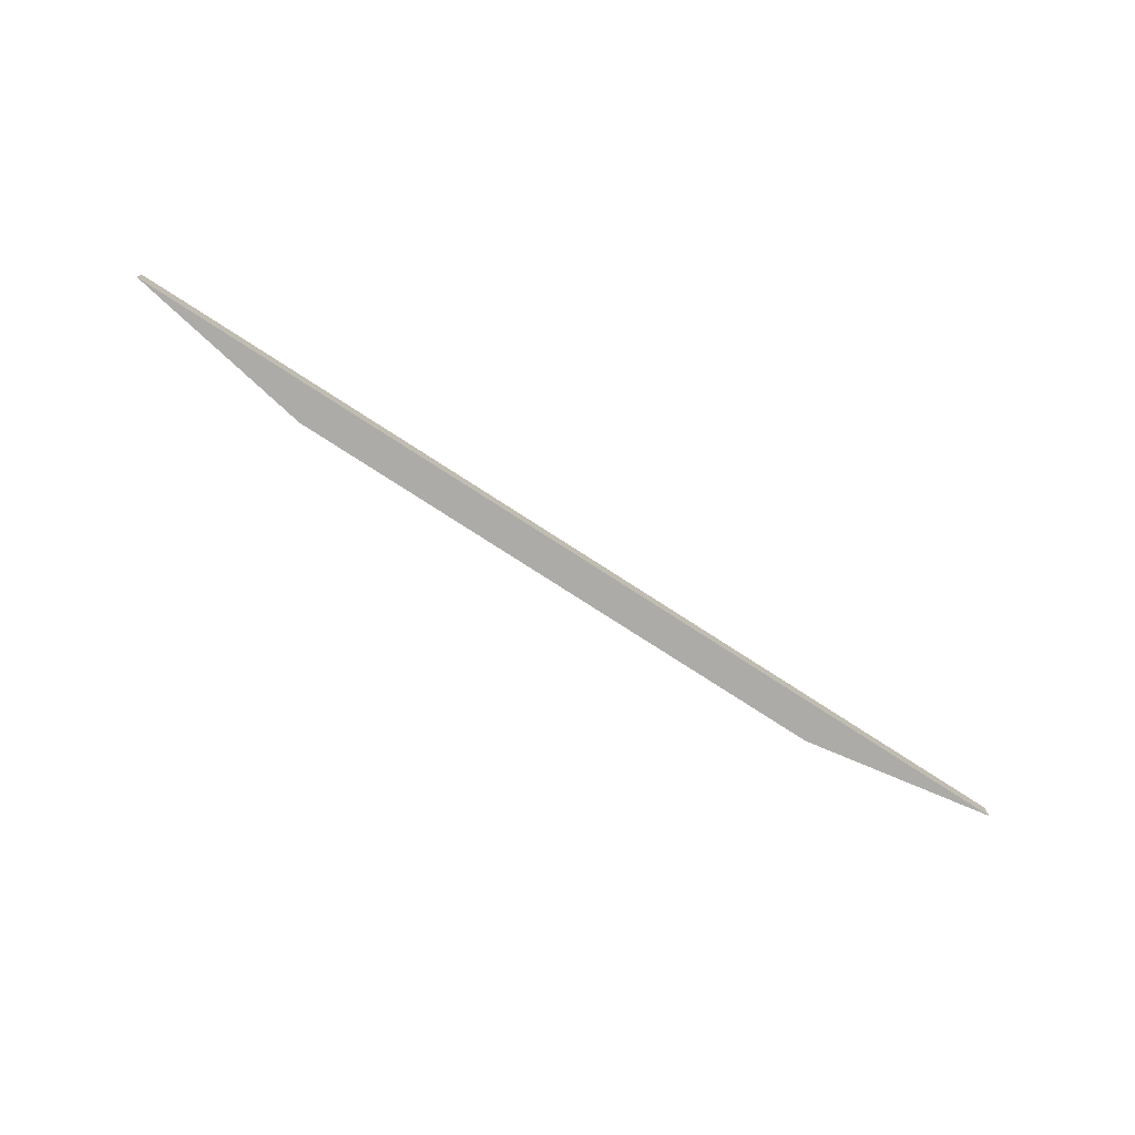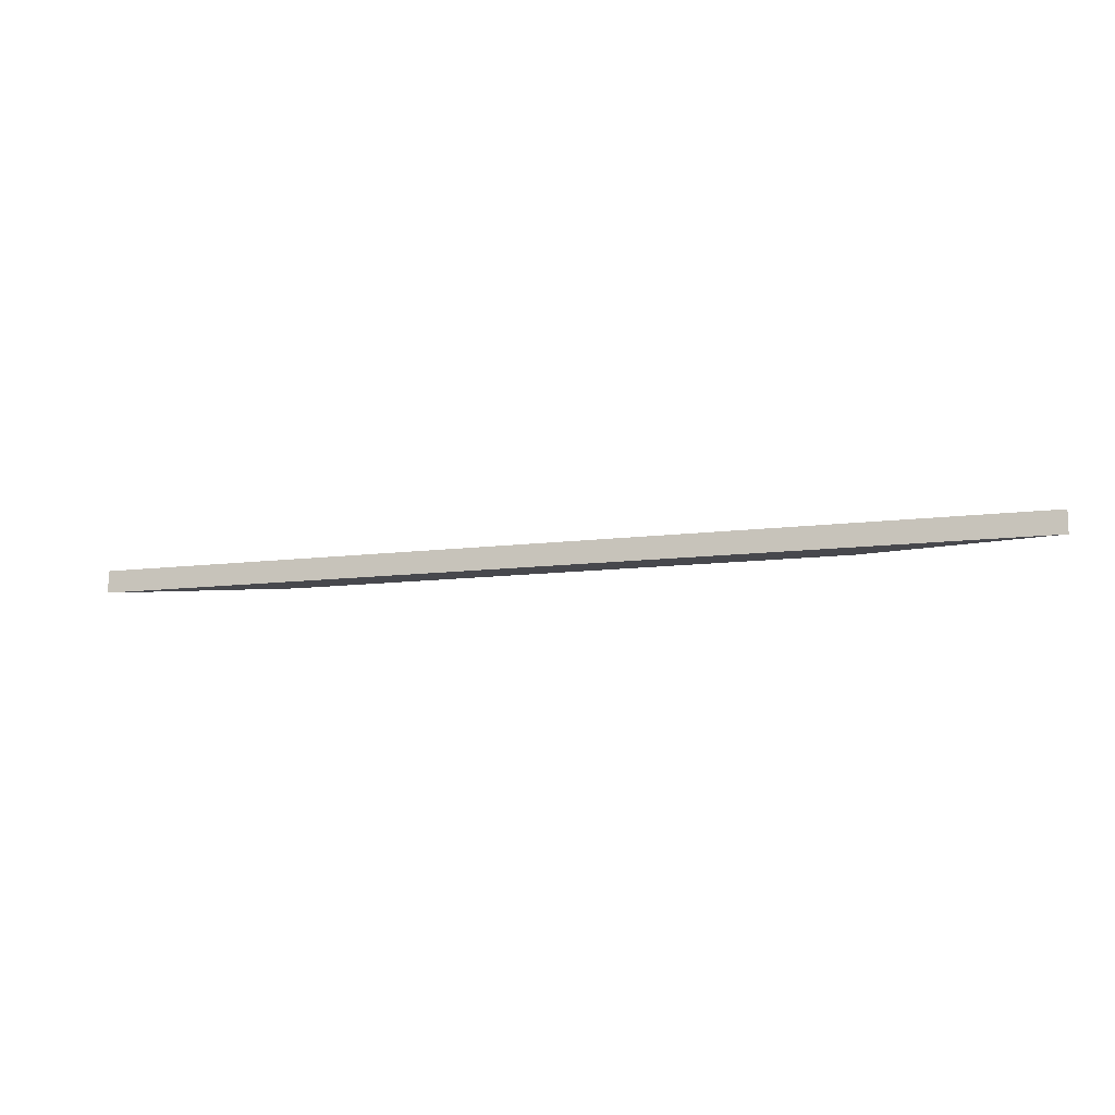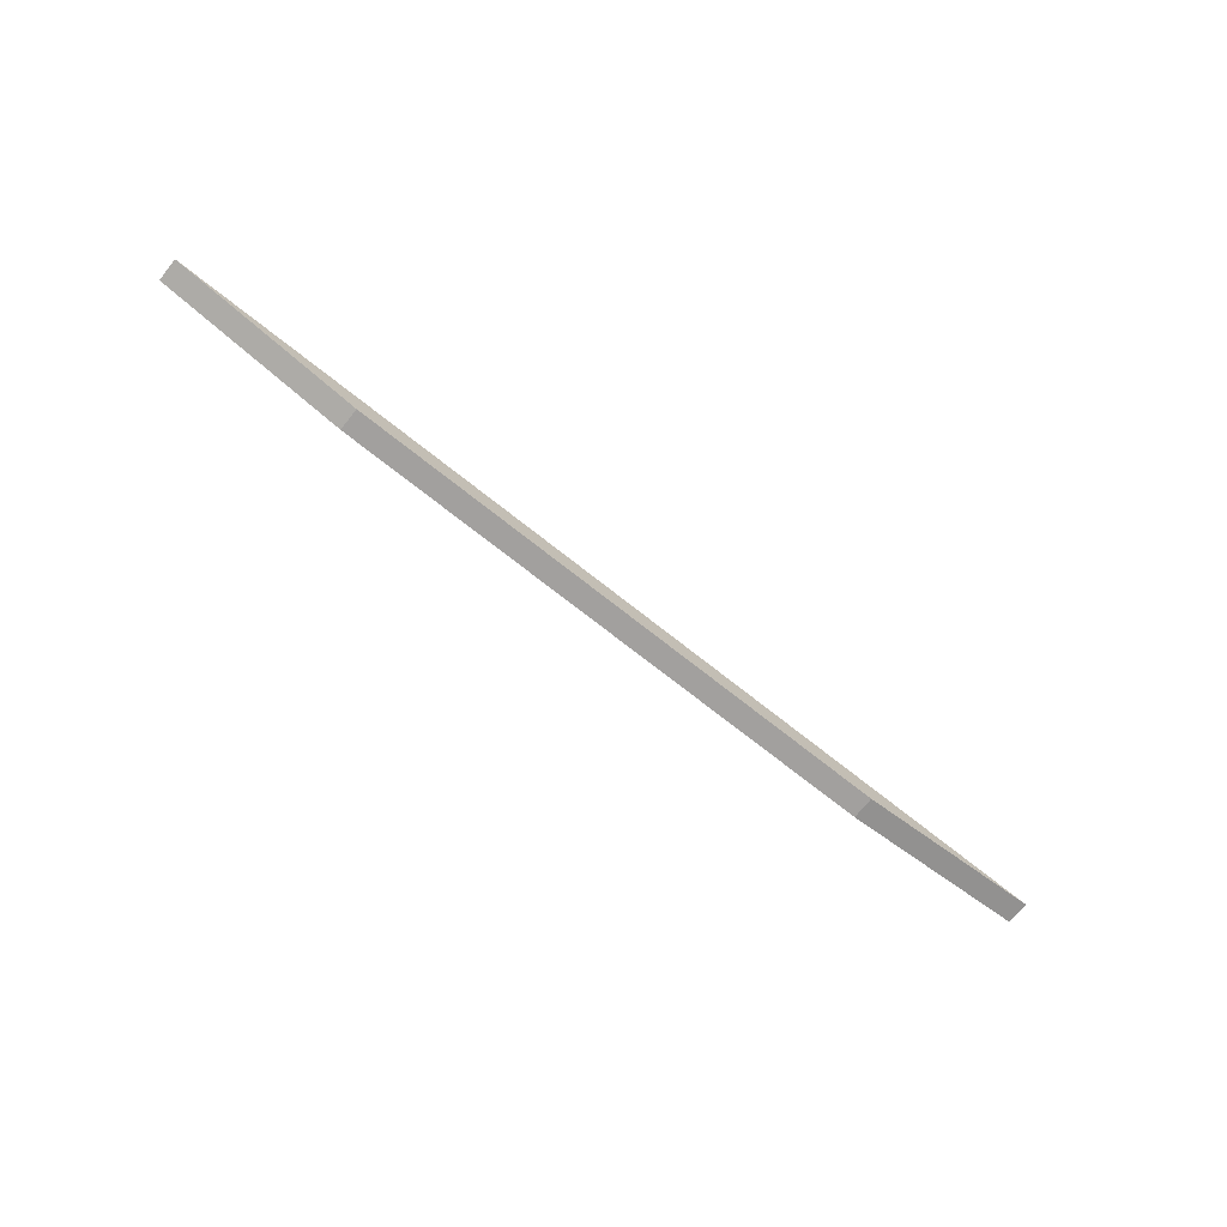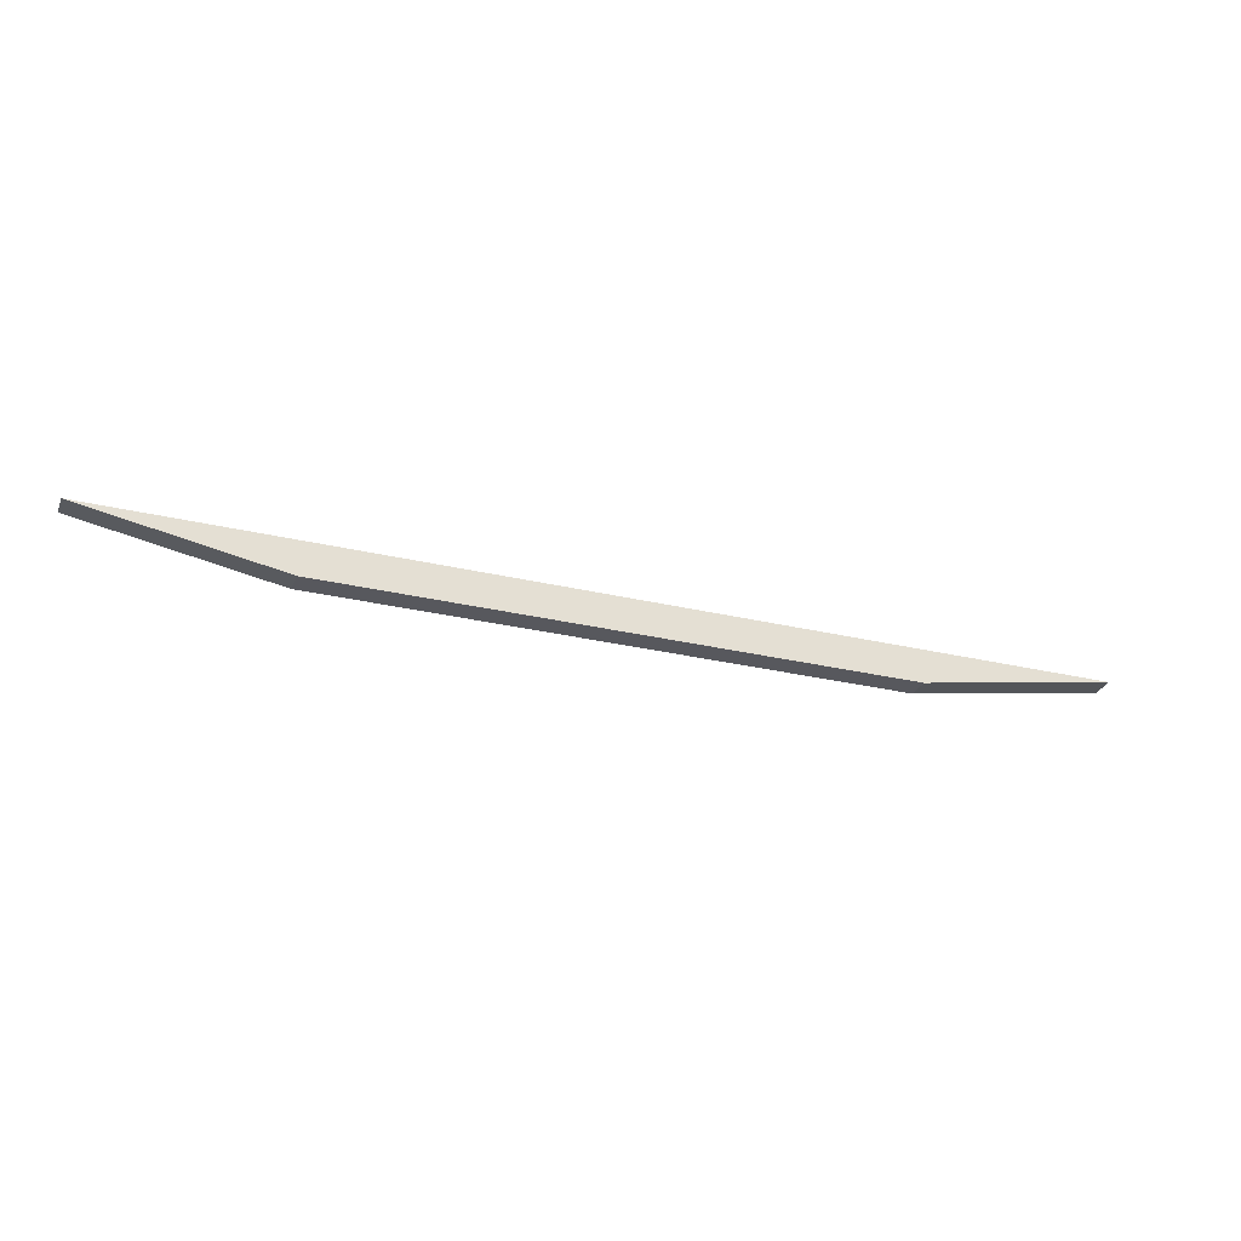
<metadata>
{"format":"obj","ext":"obj","renderer":"f3d","projection":"perspective","resolution":1024,"background":"white","views":[{"elev":-76.2,"azim":-33.0,"up":"+Y"},{"elev":-11.7,"azim":17.1,"up":"+Y"},{"elev":-71.9,"azim":-38.5,"up":"+Z"},{"elev":-28.9,"azim":160.4,"up":"+Z"}]}
</metadata>
<code>
o Cube
v -12.5 0.5 -1.5
v -21 0.5 0
v -12.5 -0.5 -1.5
v -21 -0.5 0
v 12.5 0.5 -1.5
v 21 0.5 0
v 12.5 -0.5 -1.5
v 21 -0.5 0
f 1 5 7 3
f 4 3 7 8
f 8 7 5 6
f 6 2 4 8
f 2 1 3 4
f 6 5 1 2

</code>
